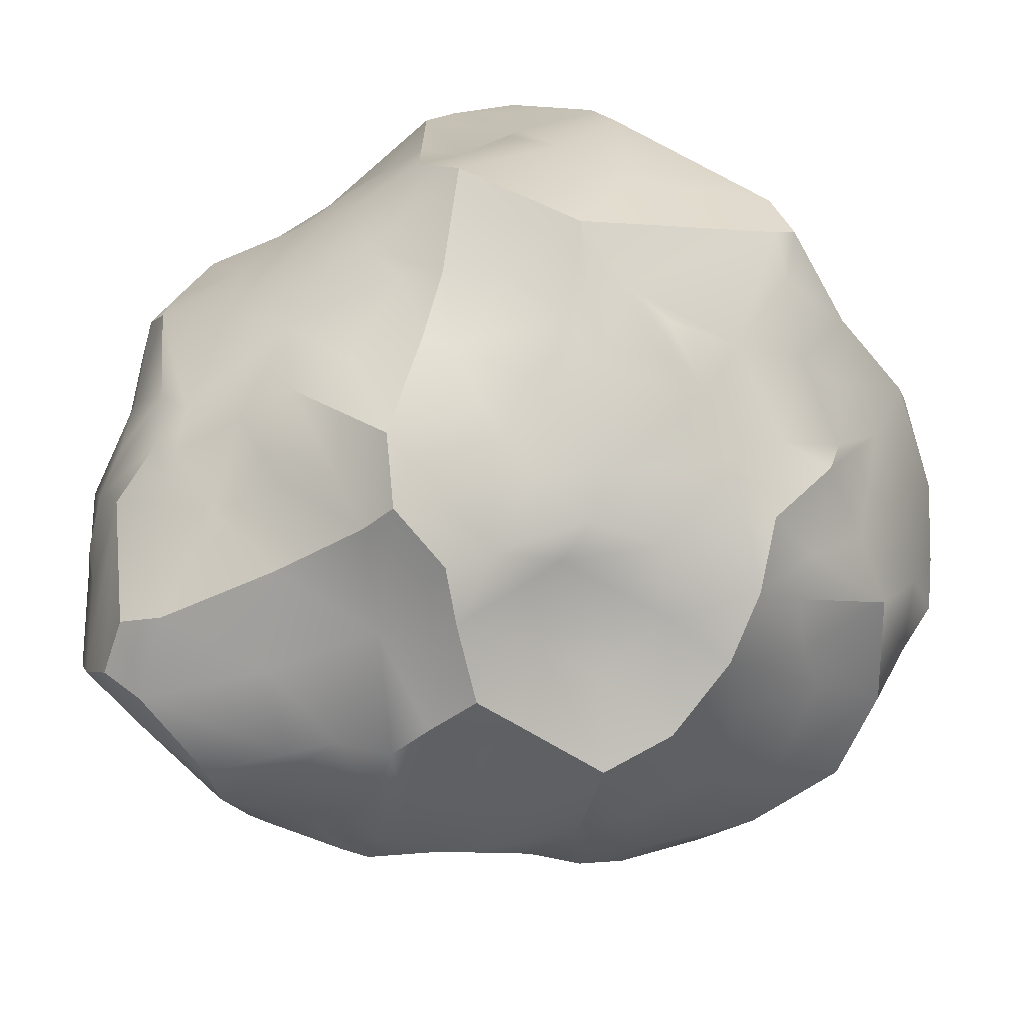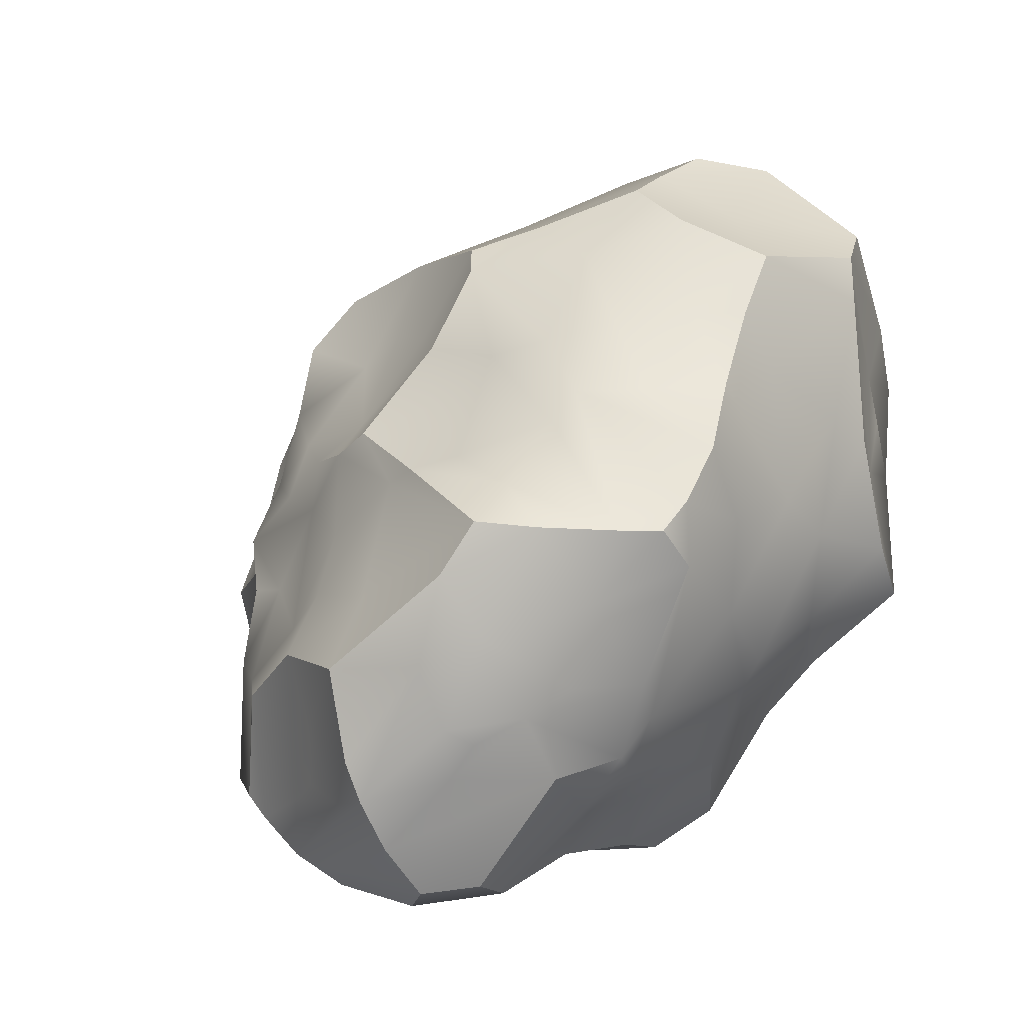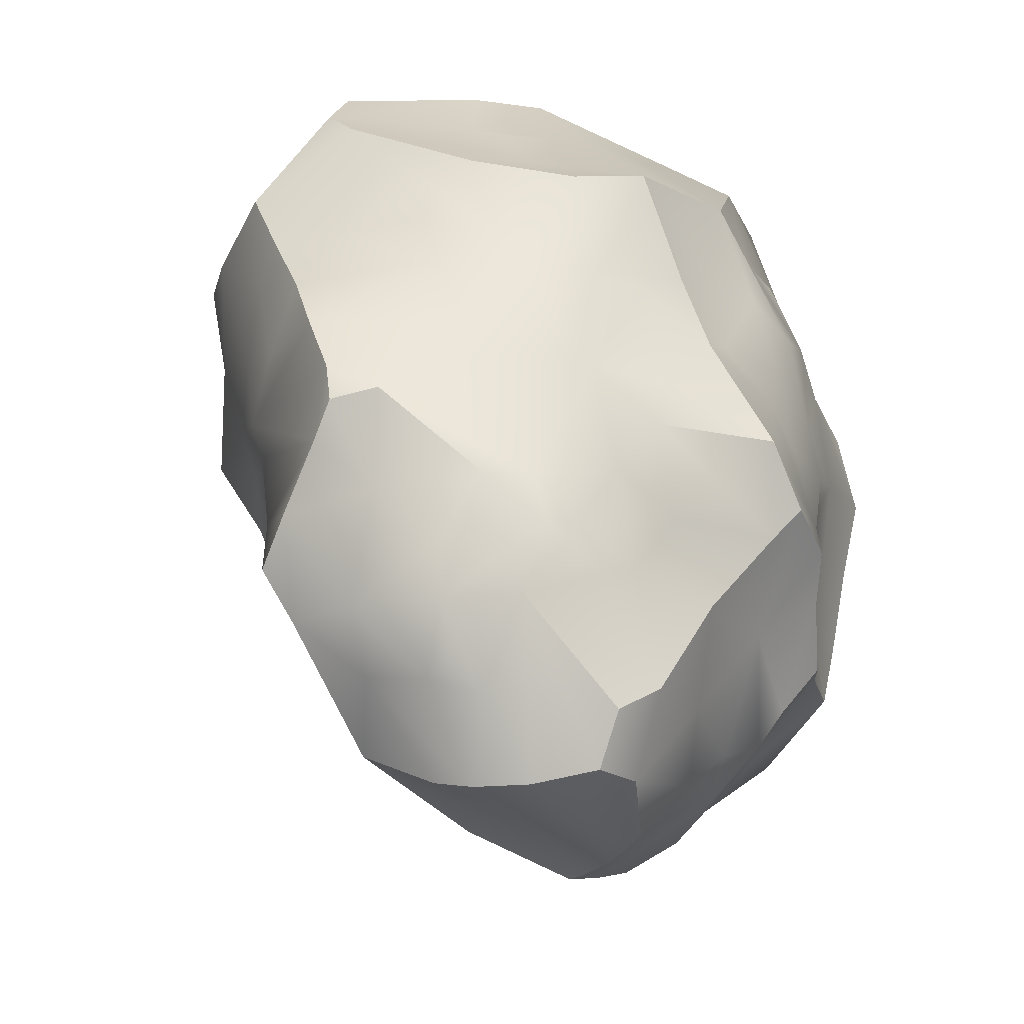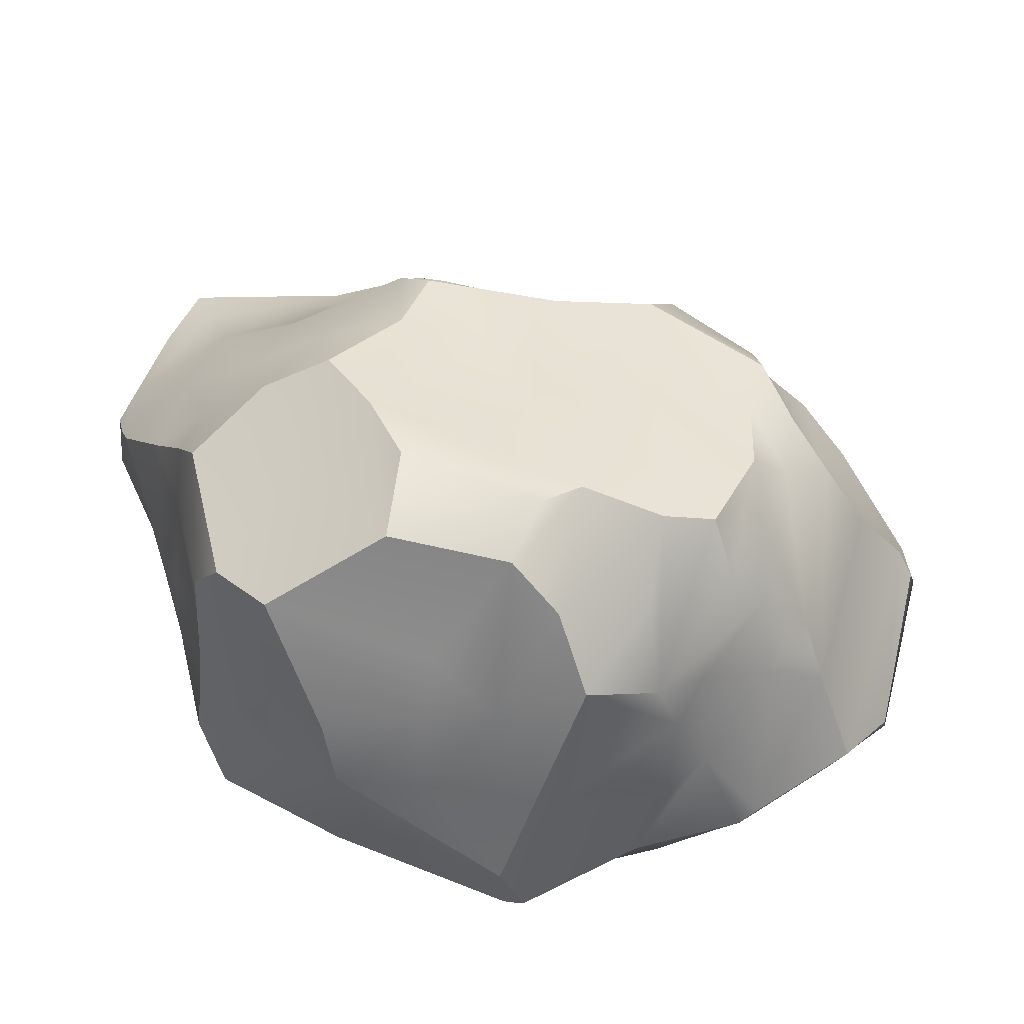
<metadata>
{"format":"obj","ext":"obj","renderer":"f3d","projection":"perspective","resolution":1024,"background":"white","views":[{"elev":-63.7,"azim":27.5,"up":"+Y"},{"elev":9.3,"azim":-53.6,"up":"+Y"},{"elev":47.0,"azim":-59.9,"up":"+Z"},{"elev":58.6,"azim":66.6,"up":"+Y"}]}
</metadata>
<code>
o rock.012
v -0.1493 0.02903 -0.5728
v 0.1393 0.1531 -0.6481
v 0.1092 0.4876 0.6293
v -0.5722 -0.5579 0.3074
v -0.4847 -0.08993 -0.3636
v 0.00098 -0.1087 0.6097
v 0.6261 -0.2594 -0.08684
v -0.278 -0.2812 -0.5345
v -0.3134 -0.08814 -0.51
v 0.186 0.415 -0.5389
v 0.3112 0.4605 -0.4555
v -0.5026 0.3029 0.3631
v -0.6628 0.1431 0.449
v -0.746 -0.04692 0.3967
v -0.6488 -0.03432 -0.06111
v -0.5711 -0.2121 -0.3216
v -0.1834 0.6241 0.1056
v -0.08116 0.5935 -0.0356
v -0.1698 -0.4637 -0.5739
v -0.07328 -0.3997 -0.6328
v -0.1597 -0.5688 0.2998
v 0.4125 -0.2288 0.3708
v 0.4134 0.585 -0.2512
v 0.5029 0.5369 -0.08292
v 0.502 0.6301 0.09232
v 0.4436 0.5209 0.3047
v 0.5031 -0.3742 -0.2159
v 0.4533 -0.2631 0.2898
v -0.1671 0.5375 -0.2005
v -0.4005 0.4051 0.01417
v -0.2538 0.4058 -0.1852
v 0.06936 0.4495 -0.5277
v -0.2041 0.1318 -0.4818
v -0.1881 0.3565 -0.4658
v -0.4131 -0.1469 -0.41
v -0.4467 0.09564 -0.3073
v -0.3744 0.1043 -0.3966
v -0.2601 0.3384 -0.2655
v -0.477 0.1777 -0.2055
v -0.4232 0.2509 -0.1384
v 0.1231 0.2714 -0.5831
v 0.08637 0.5157 -0.2984
v -0.6301 -0.2263 -0.2462
v -0.6258 -0.1159 -0.1438
v -0.08877 0.5813 0.5523
v -0.2389 0.5785 0.2514
v -0.1046 0.696 0.2749
v 0.0236 0.719 0.2461
v 0.4135 0.6999 0.1418
v 0.1633 0.7509 0.2413
v 0.08134 0.6077 -0.1239
v -0.2738 0.3633 0.5825
v -0.465 0.06494 0.6301
v -0.3793 0.2634 0.6224
v -0.2934 0.1207 0.6226
v -0.3001 -0.04781 0.6155
v -0.1468 0.1413 0.6418
v -0.08832 -0.3091 0.5062
v 0.04044 0.2715 0.6324
v -0.04373 0.06444 0.6525
v 0.05278 -0.3219 0.4875
v 0.1194 0.2233 0.6518
v 0.1247 -0.221 0.5493
v 0.2346 -0.2273 0.4833
v 0.2791 0.2385 0.5932
v 0.3008 -0.2944 0.3906
v -0.6142 -0.1443 0.4889
v -0.2025 -0.351 0.5202
v 0.3849 -0.1729 0.5041
v 0.4315 0.4035 0.5159
v -0.1297 0.3766 0.5915
v -0.1298 -0.3283 -0.6911
v -3.5e-05 -0.2193 -0.7232
v 0.6636 0.0169 -0.5393
v 0.4343 0.1083 -0.7049
v 0.3512 0.2533 -0.6196
v 0.4743 -0.2944 -0.6017
v 0.2876 -0.1789 -0.7879
v 0.1526 -0.3698 -0.699
v 0.6259 -0.09753 -0.5757
v -0.6983 -0.01599 0.08717
v -0.773 0.06194 0.3212
v -0.8385 -0.1164 0.1266
v -0.8556 -0.2734 0.1754
v -0.6767 -0.4751 -0.1766
v -0.7433 -0.1322 -0.05495
v -0.7209 -0.4105 -0.05884
v -0.7986 -0.3725 0.1029
v -0.7502 -0.3039 0.3242
v -0.7412 -0.2369 0.37
v -0.8043 -0.4353 0.2213
v -0.7597 -0.2564 0.0108
v -0.7923 -0.09984 0.2883
v -0.7257 0.1532 0.3597
v -0.57 0.1717 0.04759
v -0.667 -0.442 -0.225
v -0.7417 -0.5173 0.1237
v -0.772 -0.2112 0.3284
v -0.5557 -0.5751 -0.07087
v -0.4549 -0.5784 0.1337
v -0.3979 -0.6156 -0.04146
v -0.4005 -0.5983 -0.1829
v -0.3631 -0.5947 -0.2262
v -0.3864 -0.501 -0.4017
v -0.3328 -0.5075 -0.4262
v -0.2301 -0.5894 0.1127
v -0.3119 -0.6465 -0.09157
v -0.1047 -0.5886 -0.432
v -0.08687 -0.5884 0.3189
v -0.08134 -0.6563 -0.1325
v -0.05157 -0.6254 0.1897
v 0.01156 -0.65 -0.3021
v 0.07849 -0.5769 -0.154
v -0.02603 -0.5175 -0.4876
v 0.1927 -0.5161 0.1019
v 0.1162 -0.5368 0.06561
v 0.2301 -0.5283 -0.1276
v 0.1383 -0.4768 0.2142
v 0.253 -0.4894 -0.3906
v 0.2769 -0.427 -0.5199
v 0.2574 -0.4558 0.152
v 0.4507 -0.4386 -0.2551
v -0.5021 -0.5952 -0.02819
v -0.4532 -0.5568 -0.2898
v 0.4609 -0.3411 0.1523
v 0.3117 -0.3748 0.3081
v 0.213 -0.394 0.325
v -0.349 -0.5432 0.2882
v 0.6211 0.4396 -0.05132
v 0.6091 0.5141 0.0861
v 0.5505 0.4389 0.2354
v 0.5977 0.2941 -0.2972
v 0.647 0.3391 -0.08167
v 0.5983 0.3794 -0.1545
v 0.6842 0.2314 -0.1255
v 0.694 0.1478 -0.04346
v 0.7572 0.05336 -0.1754
v 0.7146 -0.02607 0.2491
v 0.6677 -0.1022 -0.04287
v 0.7181 0.02977 0.01788
v 0.6845 -0.05625 0.2759
v 0.6852 -0.1222 -0.1646
v 0.2966 0.524 -0.3912
v 0.5021 0.4203 0.3502
v 0.4765 0.278 0.5132
v 0.5423 -0.2451 0.178
v 0.5425 -0.311 -0.008868
v -0.4728 0.3042 0.06825
v -0.3143 0.4111 -0.07526
v -0.5242 0.2511 -0.053
v 0.01785 0.4115 -0.538
v 0.004187 0.3213 -0.569
v -0.3051 0.2379 -0.4032
v -0.4388 -0.002202 -0.4116
v -0.1406 0.457 -0.3911
v -0.526 0.2067 -0.1114
v -0.3932 0.1922 -0.3029
v -0.4038 0.3989 0.1564
v -0.3283 0.5459 0.05041
v -0.2763 0.5818 0.01344
v -0.5607 0.2333 0.1955
v -0.5806 0.204 0.1043
v -0.5824 0.06589 -0.07459
v 0.168 0.4866 -0.4496
v -0.03916 0.1948 -0.6297
v 0.003215 0.534 -0.2296
v -0.4571 -0.3066 -0.3846
v -0.5094 -0.07428 -0.2805
v -0.4852 0.0869 -0.2135
v -0.2635 -0.02305 -0.5057
v -0.1315 0.6451 0.3929
v 0.04977 0.6451 0.3913
v 0.2939 0.7247 0.3232
v 0.3168 0.6911 -0.03325
v 0.3294 0.7145 0.04964
v 0.1549 0.5677 0.5952
v -0.3883 0.4331 0.2681
v -0.2276 0.4816 0.4861
v -0.3069 0.468 0.3637
v 0.2681 0.6013 0.5449
v 0.3151 0.5955 -0.2039
v 0.3918 0.6241 -0.1578
v -0.4551 0.355 0.381
v -0.5147 0.1334 0.6087
v -0.455 0.1783 0.6179
v -0.4841 -0.1525 0.5506
v -0.4995 -0.2877 0.5148
v -0.4565 -0.3279 0.5014
v -0.4313 -0.2267 0.5316
v -0.3194 -0.3311 0.5025
v -0.05178 0.2237 0.64
v -0.1786 -0.1569 0.6043
v -0.1873 -0.2043 0.5801
v 0.04512 -0.1814 0.569
v 0.1974 0.1514 0.6244
v 0.1393 0.01597 0.685
v 0.2908 0.3233 0.5665
v 0.3757 0.116 0.5646
v 0.2199 -0.08622 0.6711
v -0.5686 0.1351 0.5522
v -0.5865 0.005388 0.5158
v -0.6843 -0.1904 0.4381
v -0.6163 -0.3112 0.4546
v -0.4895 -0.3983 0.4295
v -0.4246 -0.4238 0.3948
v -0.04859 -0.5059 0.4203
v 0.1004 -0.3298 0.446
v -0.1719 0.482 0.5588
v -0.3827 0.358 0.4872
v 0.03597 -0.3462 -0.7052
v 0.2758 -0.1033 -0.802
v 0.3991 0.148 -0.693
v 0.3996 -0.003514 -0.7467
v 0.3298 -0.2831 -0.7269
v 0.09041 0.02926 -0.7438
v -0.2763 -0.2192 -0.5416
v -0.1822 -0.1798 -0.685
v -0.108 -0.07637 -0.692
v 0.3018 0.3964 -0.5537
v -0.02491 0.07916 -0.7054
v 0.2525 -0.3808 -0.603
v 0.5486 -0.1773 -0.5934
v -0.7686 -0.3566 0.01918
v -0.8439 -0.3446 0.1989
v -0.6304 0.2063 0.3583
v -0.5664 -0.45 -0.3406
v -0.6853 -0.5289 -0.09022
v -0.659 -0.5789 -0.003241
v -0.6884 -0.2379 -0.1925
v -0.6568 -0.5213 0.3191
v -0.687 -0.5753 0.1873
v -0.7347 -0.5294 0.2447
v -0.2269 -0.6534 -0.07508
v -0.1824 -0.579 -0.3434
v -0.1178 -0.6718 -0.05406
v -0.2034 -0.6148 -0.1873
v -0.08455 -0.6396 0.08547
v 0.01411 -0.5864 -0.05128
v 0.1476 -0.6063 -0.3142
v 0.1626 -0.4822 -0.499
v 0.2846 -0.5038 -0.003248
v 0.4031 -0.5239 -0.1635
v 0.2971 -0.5552 -0.2537
v 0.3911 -0.3854 -0.4693
v -0.555 -0.5166 -0.2349
v -0.5175 -0.4858 -0.3586
v -0.4035 -0.3804 -0.419
v -0.2384 -0.4879 -0.4936
v 0.1204 -0.4554 -0.5607
v 0.4058 -0.4082 -0.3734
v 0.4807 -0.4376 -0.08109
v 0.464 -0.3835 0.03177
v 0.1042 -0.43 0.3535
v 0.02977 -0.5789 0.1558
v -0.2846 -0.4308 0.3958
v 0.5195 0.4232 -0.313
v 0.6526 0.267 0.198
v 0.6559 0.2398 0.1581
v 0.5507 0.2815 0.3745
v 0.6222 0.2349 -0.3971
v 0.6722 0.2388 0.06378
v 0.6914 0.08667 0.2863
v 0.4752 0.04383 0.4685
v 0.7228 0.08611 -0.418
v 0.7565 0.07603 -0.2113
v 0.6684 -0.1214 0.2053
v 0.6333 -0.1802 0.06951
v 0.555 0.3402 -0.3871
v 0.4995 0.5092 -0.2503
v 0.5982 -0.3037 -0.1009
v 0.5871 -0.2851 -0.2701
v 0.5721 -0.3085 -0.4055
v 0.6308 -0.1739 -0.4638
f 158 30 148
f 150 40 156
f 164 32 42
f 165 33 34
f 42 155 166
f 35 154 9
f 169 36 154
f 9 37 170
f 38 29 155
f 155 29 166
f 38 31 29
f 156 39 169
f 31 38 40
f 40 38 157
f 177 159 158
f 46 159 177
f 46 17 159
f 159 149 30
f 160 29 149
f 162 150 95
f 95 156 163
f 95 163 15
f 11 164 143
f 11 10 164
f 10 41 32
f 143 42 181
f 166 29 51
f 247 167 8
f 43 168 16
f 167 35 216
f 44 169 168
f 9 170 1
f 170 33 1
f 178 171 179
f 171 46 179
f 47 17 46
f 171 47 46
f 172 48 47
f 26 173 180
f 26 49 173
f 51 174 181
f 18 174 51
f 48 174 18
f 48 50 174
f 180 172 176
f 173 48 172
f 48 18 17
f 50 175 174
f 209 179 183
f 45 171 178
f 3 45 208
f 176 172 45
f 70 144 180
f 144 26 180
f 131 25 49
f 181 23 143
f 51 181 42
f 182 25 24
f 174 25 182
f 184 53 185
f 200 184 185
f 186 189 53
f 187 189 186
f 187 204 188
f 204 205 188
f 188 205 190
f 56 189 193
f 56 193 192
f 189 190 193
f 52 57 71
f 55 56 57
f 57 60 191
f 56 192 60
f 190 68 193
f 71 59 3
f 60 6 196
f 60 196 62
f 192 6 60
f 58 61 194
f 3 197 176
f 196 195 62
f 63 207 64
f 65 198 197
f 195 198 65
f 199 69 263
f 199 64 69
f 207 66 64
f 13 201 200
f 14 67 201
f 202 187 186
f 203 204 187
f 190 255 68
f 255 21 68
f 206 61 58
f 61 207 63
f 126 22 69
f 66 126 69
f 198 263 145
f 176 197 70
f 176 70 180
f 208 71 3
f 178 52 208
f 208 52 71
f 183 54 209
f 218 72 217
f 73 210 72
f 72 20 19
f 210 79 20
f 212 2 76
f 212 215 2
f 75 215 212
f 221 79 214
f 214 78 213
f 79 78 214
f 215 211 73
f 213 211 215
f 211 78 73
f 216 19 8
f 9 217 216
f 1 217 9
f 79 249 20
f 80 75 74
f 76 2 41
f 2 215 220
f 244 221 77
f 120 221 244
f 81 82 94
f 83 93 82
f 227 88 87
f 87 86 229
f 92 86 87
f 223 92 87
f 88 92 223
f 203 91 232
f 90 98 89
f 202 98 90
f 98 93 224
f 89 98 224
f 84 83 92
f 83 84 93
f 88 84 92
f 161 225 12
f 162 225 161
f 82 13 94
f 225 200 12
f 96 43 226
f 246 167 247
f 228 97 227
f 123 228 99
f 86 15 44
f 232 97 231
f 231 97 228
f 231 228 123
f 99 101 123
f 104 103 124
f 105 234 104
f 100 106 128
f 128 21 255
f 107 106 101
f 101 106 100
f 107 233 106
f 104 234 103
f 233 235 237
f 110 238 235
f 110 235 233
f 234 110 236
f 114 239 112
f 111 254 109
f 237 254 111
f 238 116 237
f 113 117 238
f 239 117 113
f 114 240 239
f 254 118 253
f 120 244 119
f 241 252 121
f 242 241 117
f 243 250 242
f 245 102 99
f 19 108 248
f 77 250 244
f 252 125 121
f 125 28 22
f 253 127 207
f 118 127 253
f 207 127 66
f 109 254 206
f 206 253 61
f 205 128 255
f 256 134 132
f 129 133 134
f 130 257 258
f 130 258 133
f 256 132 268
f 134 135 132
f 133 258 261
f 145 262 259
f 260 265 264
f 133 136 135
f 258 257 262
f 265 137 264
f 135 140 137
f 137 142 273
f 137 139 142
f 140 267 139
f 138 266 140
f 140 266 267
f 138 141 266
f 262 263 141
f 273 271 272
f 273 142 271
f 139 267 7
f 141 146 266
f 22 146 141
f 22 28 146
f 143 256 268
f 11 143 268
f 23 269 143
f 182 129 23
f 269 129 256
f 25 131 130
f 26 144 131
f 70 145 144
f 144 145 259
f 145 263 262
f 28 125 146
f 267 147 7
f 271 27 272
f 222 272 77
f 273 272 222
f 148 30 150
f 30 149 40
f 149 29 31
f 150 30 40
f 42 32 155
f 40 149 31
f 34 151 152
f 152 165 34
f 34 38 155
f 34 33 153
f 34 153 38
f 35 5 154
f 5 168 154
f 170 37 33
f 154 36 37
f 9 154 37
f 36 39 157
f 157 39 40
f 169 39 36
f 37 36 157
f 37 153 33
f 95 150 156
f 156 40 39
f 163 156 169
f 157 38 153
f 153 37 157
f 12 158 161
f 12 177 158
f 159 160 149
f 148 161 158
f 160 18 29
f 161 148 162
f 162 148 150
f 143 164 42
f 32 41 151
f 41 165 152
f 1 33 165
f 2 165 41
f 51 42 166
f 8 167 216
f 167 16 5
f 167 5 35
f 5 16 168
f 43 44 168
f 44 15 163
f 44 163 169
f 216 35 9
f 47 48 17
f 171 172 47
f 49 175 173
f 181 174 182
f 180 173 172
f 48 173 50
f 175 50 173
f 183 179 177
f 178 208 45
f 45 172 171
f 179 46 177
f 26 131 49
f 3 176 45
f 29 18 51
f 181 182 23
f 183 200 185
f 183 185 54
f 185 53 55
f 187 188 189
f 52 54 57
f 55 53 56
f 53 189 56
f 190 205 255
f 71 57 191
f 71 191 59
f 57 56 60
f 192 193 6
f 6 193 194
f 191 60 59
f 59 60 62
f 193 58 194
f 3 62 195
f 3 195 197
f 197 195 65
f 195 196 199
f 6 194 63
f 198 199 263
f 195 199 198
f 199 63 64
f 64 66 69
f 151 34 155 32
f 12 200 183
f 186 201 67
f 202 203 187
f 67 202 186
f 203 4 204
f 68 21 206
f 68 206 58
f 197 198 145
f 70 197 145
f 178 209 52
f 218 73 72
f 72 210 20
f 75 80 213
f 75 213 215
f 77 221 214
f 222 77 213
f 77 214 213
f 213 78 211
f 1 218 217
f 218 220 73
f 1 220 218
f 8 19 248
f 20 249 114
f 268 219 11
f 10 11 219
f 219 41 10
f 260 76 219
f 264 212 76
f 264 74 212
f 74 75 212
f 165 2 220
f 220 215 73
f 165 220 1
f 240 249 79
f 213 80 222
f 81 83 82
f 82 14 13
f 96 85 229
f 85 87 229
f 88 223 87
f 203 89 91
f 232 91 97
f 91 89 224
f 224 93 84
f 86 92 83
f 91 224 227
f 227 224 88
f 224 84 88
f 93 98 14
f 162 94 225
f 95 81 94
f 15 81 95
f 225 13 200
f 225 94 13
f 13 14 201
f 14 202 67
f 167 226 16
f 246 226 167
f 245 226 246
f 245 85 96
f 227 87 85
f 99 228 227
f 229 86 44
f 81 15 86
f 203 202 89
f 89 202 90
f 202 14 98
f 4 203 230
f 230 203 232
f 4 230 231
f 128 4 100
f 205 4 128
f 99 102 101
f 124 103 107
f 107 103 233
f 103 236 233
f 234 105 108
f 103 234 236
f 21 106 109
f 233 237 106
f 235 238 237
f 110 112 238
f 112 113 238
f 236 110 233
f 234 112 110
f 234 108 112
f 108 114 112
f 237 116 254
f 116 115 254
f 238 117 116
f 112 239 113
f 115 121 118
f 121 115 241
f 116 117 241
f 115 116 241
f 119 240 120
f 240 119 239
f 118 121 127
f 241 242 252
f 242 122 27
f 119 244 243
f 243 244 250
f 204 4 205
f 231 100 4
f 231 123 100
f 227 245 99
f 245 124 102
f 246 124 245
f 105 247 248
f 8 248 247
f 247 104 246
f 19 20 108
f 249 240 114
f 250 77 272
f 122 250 272
f 27 122 272
f 242 27 251
f 251 27 270
f 242 251 252
f 251 147 252
f 252 147 125
f 121 125 126
f 127 121 126
f 129 130 133
f 257 131 259
f 130 131 257
f 131 144 259
f 136 133 261
f 257 259 262
f 260 132 265
f 261 258 136
f 136 258 140
f 135 136 140
f 140 139 137
f 140 258 138
f 258 262 138
f 138 262 141
f 142 139 7
f 142 7 270
f 267 266 146
f 269 23 129
f 143 269 256
f 182 24 129
f 256 129 134
f 24 130 129
f 24 25 130
f 263 69 141
f 141 69 22
f 146 125 147
f 267 146 147
f 7 147 270
f 271 270 27
f 142 270 271
f 222 80 273
f 74 264 273
f 80 74 273
f 76 260 264
f 168 169 154
f 152 151 41
f 177 12 183
f 179 209 178
f 49 25 174
f 54 52 209
f 55 54 185
f 57 54 55
f 63 194 61
f 201 184 200
f 207 61 253
f 83 81 86
f 43 96 229
f 94 162 95
f 43 16 226
f 85 245 227
f 123 101 100
f 107 101 102
f 106 21 128
f 106 111 109
f 237 111 106
f 243 117 239
f 122 242 250
f 114 108 20
f 251 270 147
f 66 127 126
f 253 206 254
f 132 260 268
f 134 133 135
f 265 132 135
f 260 219 268
f 159 30 158
f 17 160 159
f 10 32 164
f 49 174 175
f 18 160 17
f 193 68 58
f 188 190 189
f 3 59 62
f 6 199 196
f 199 6 63
f 221 240 79
f 210 78 79
f 78 210 73
f 221 120 240
f 76 41 219
f 82 93 14
f 97 91 227
f 96 226 245
f 229 44 43
f 232 231 230
f 124 107 102
f 117 243 242
f 254 115 118
f 239 119 243
f 22 126 125
f 246 104 124
f 105 104 247
f 248 108 105
f 109 206 21
f 264 137 273
f 265 135 137
f 201 186 53 184
f 72 19 216 217

</code>
